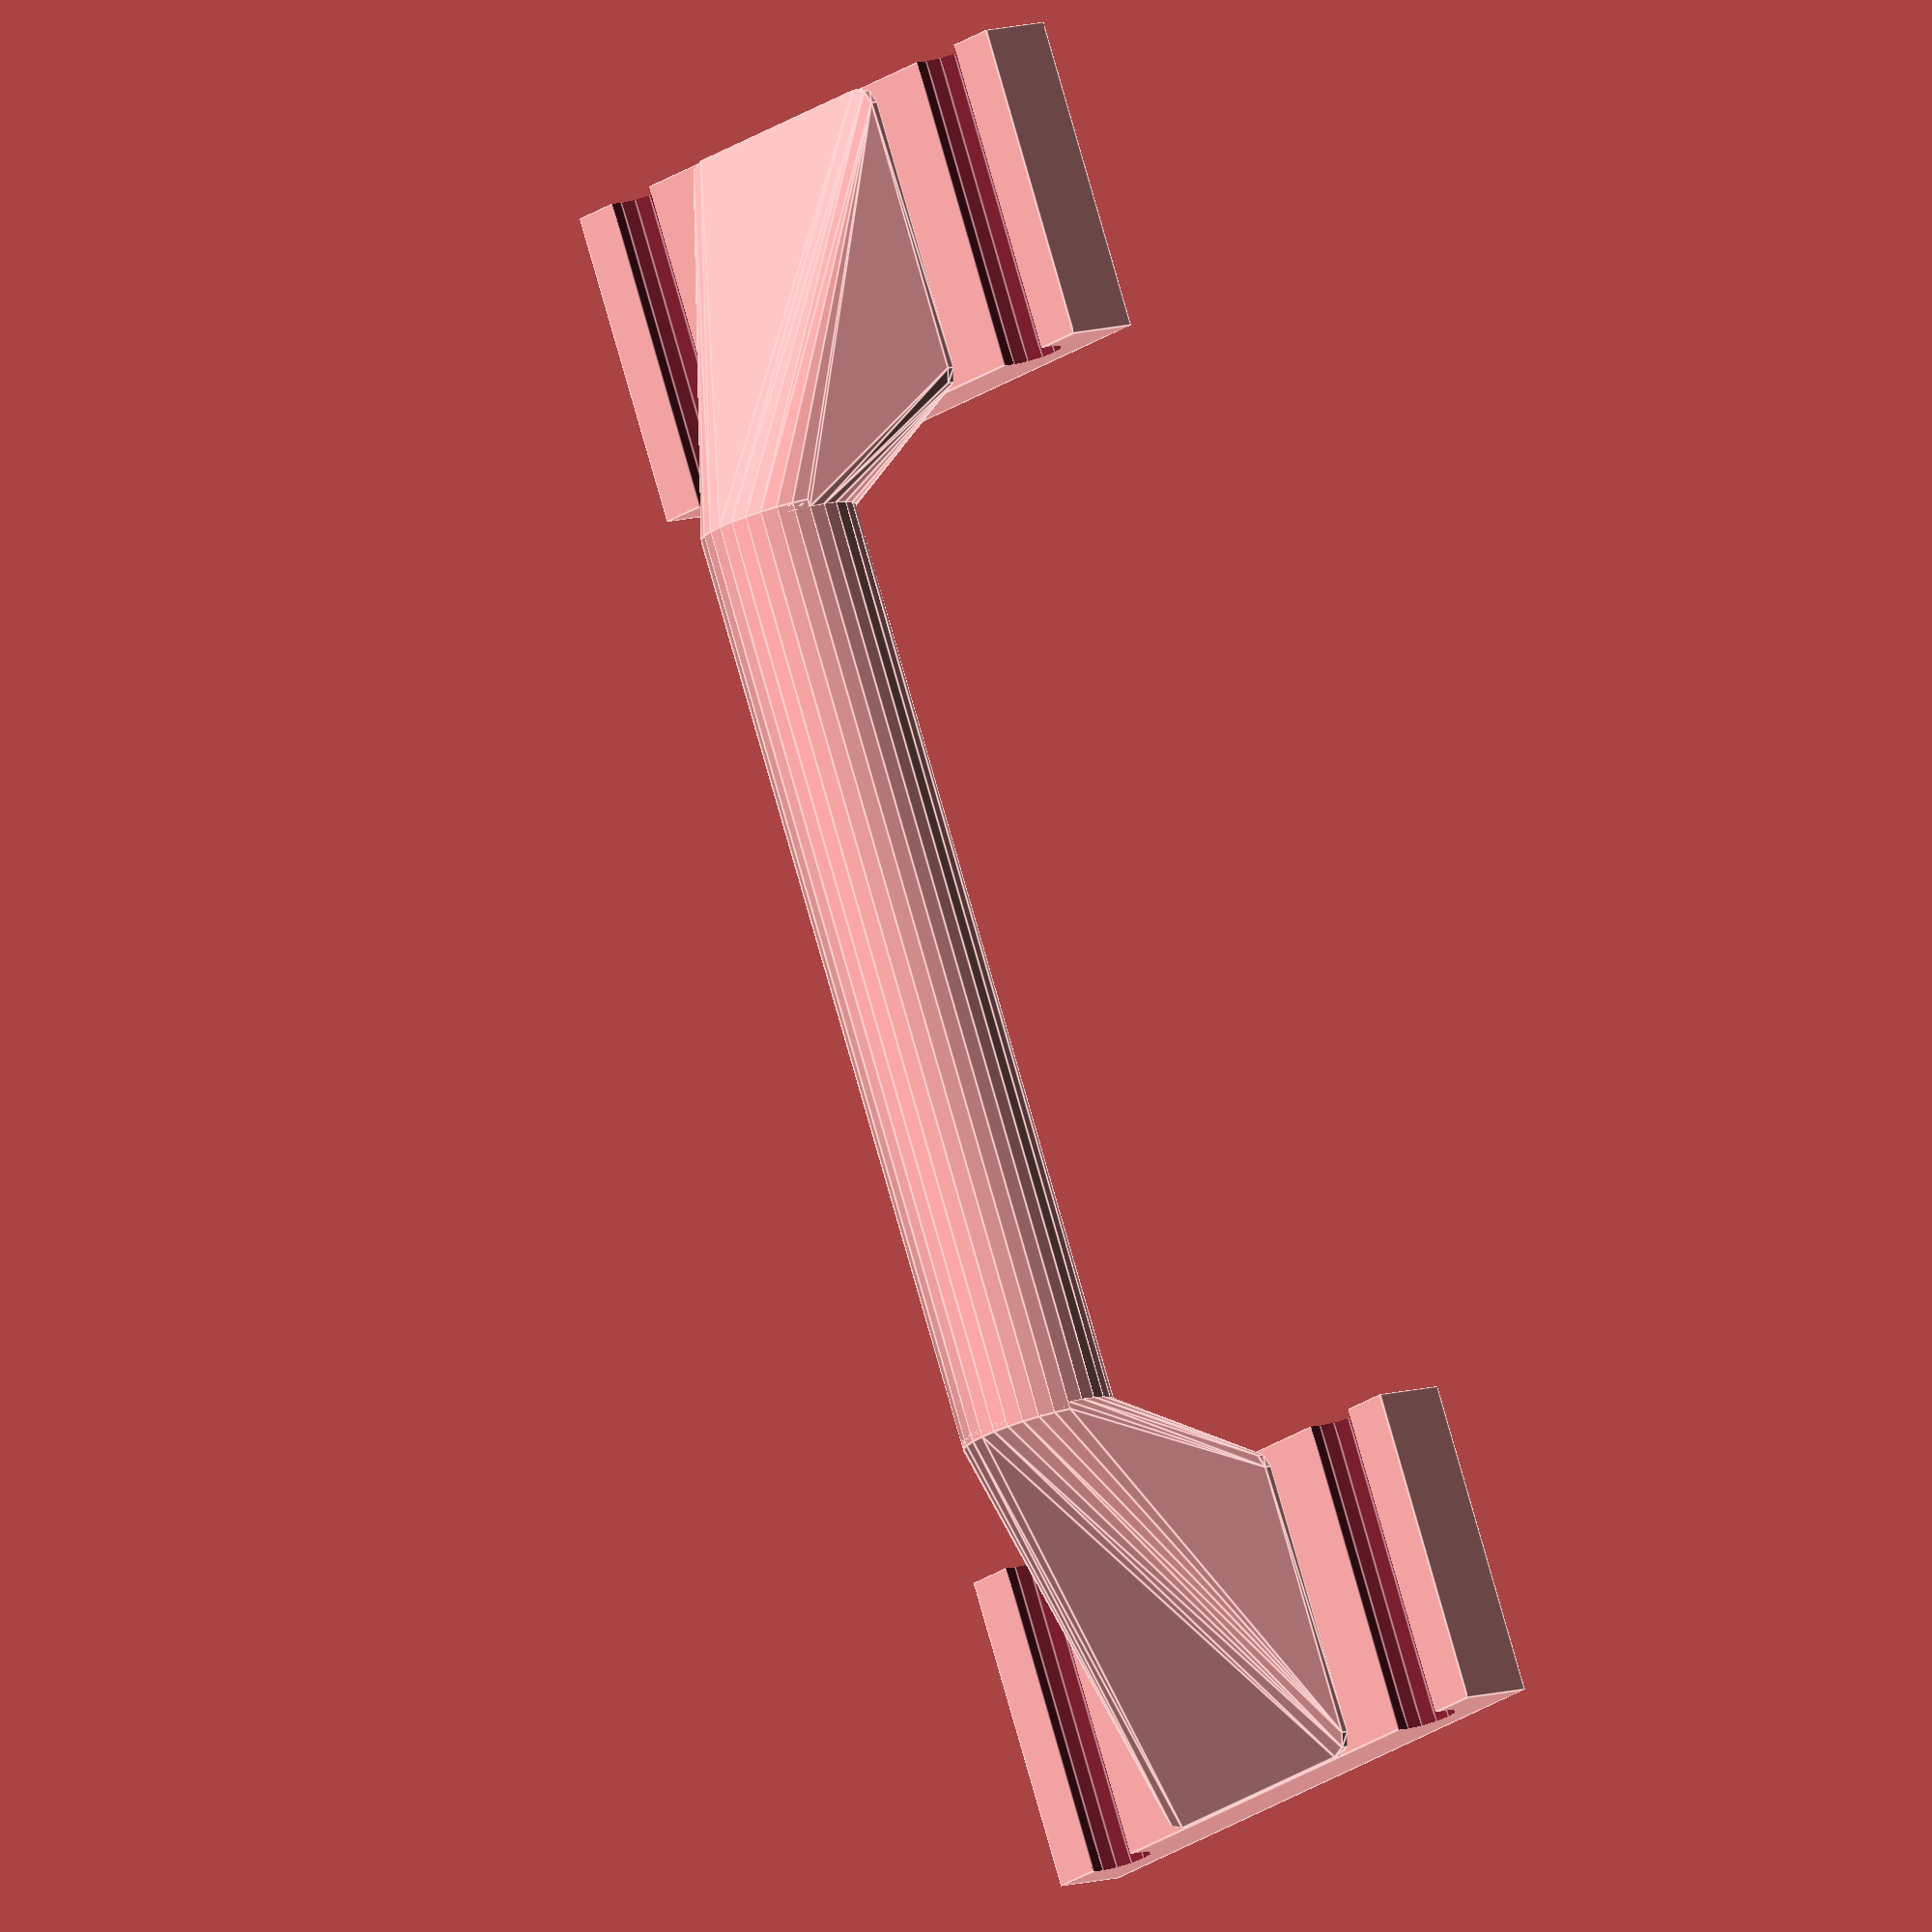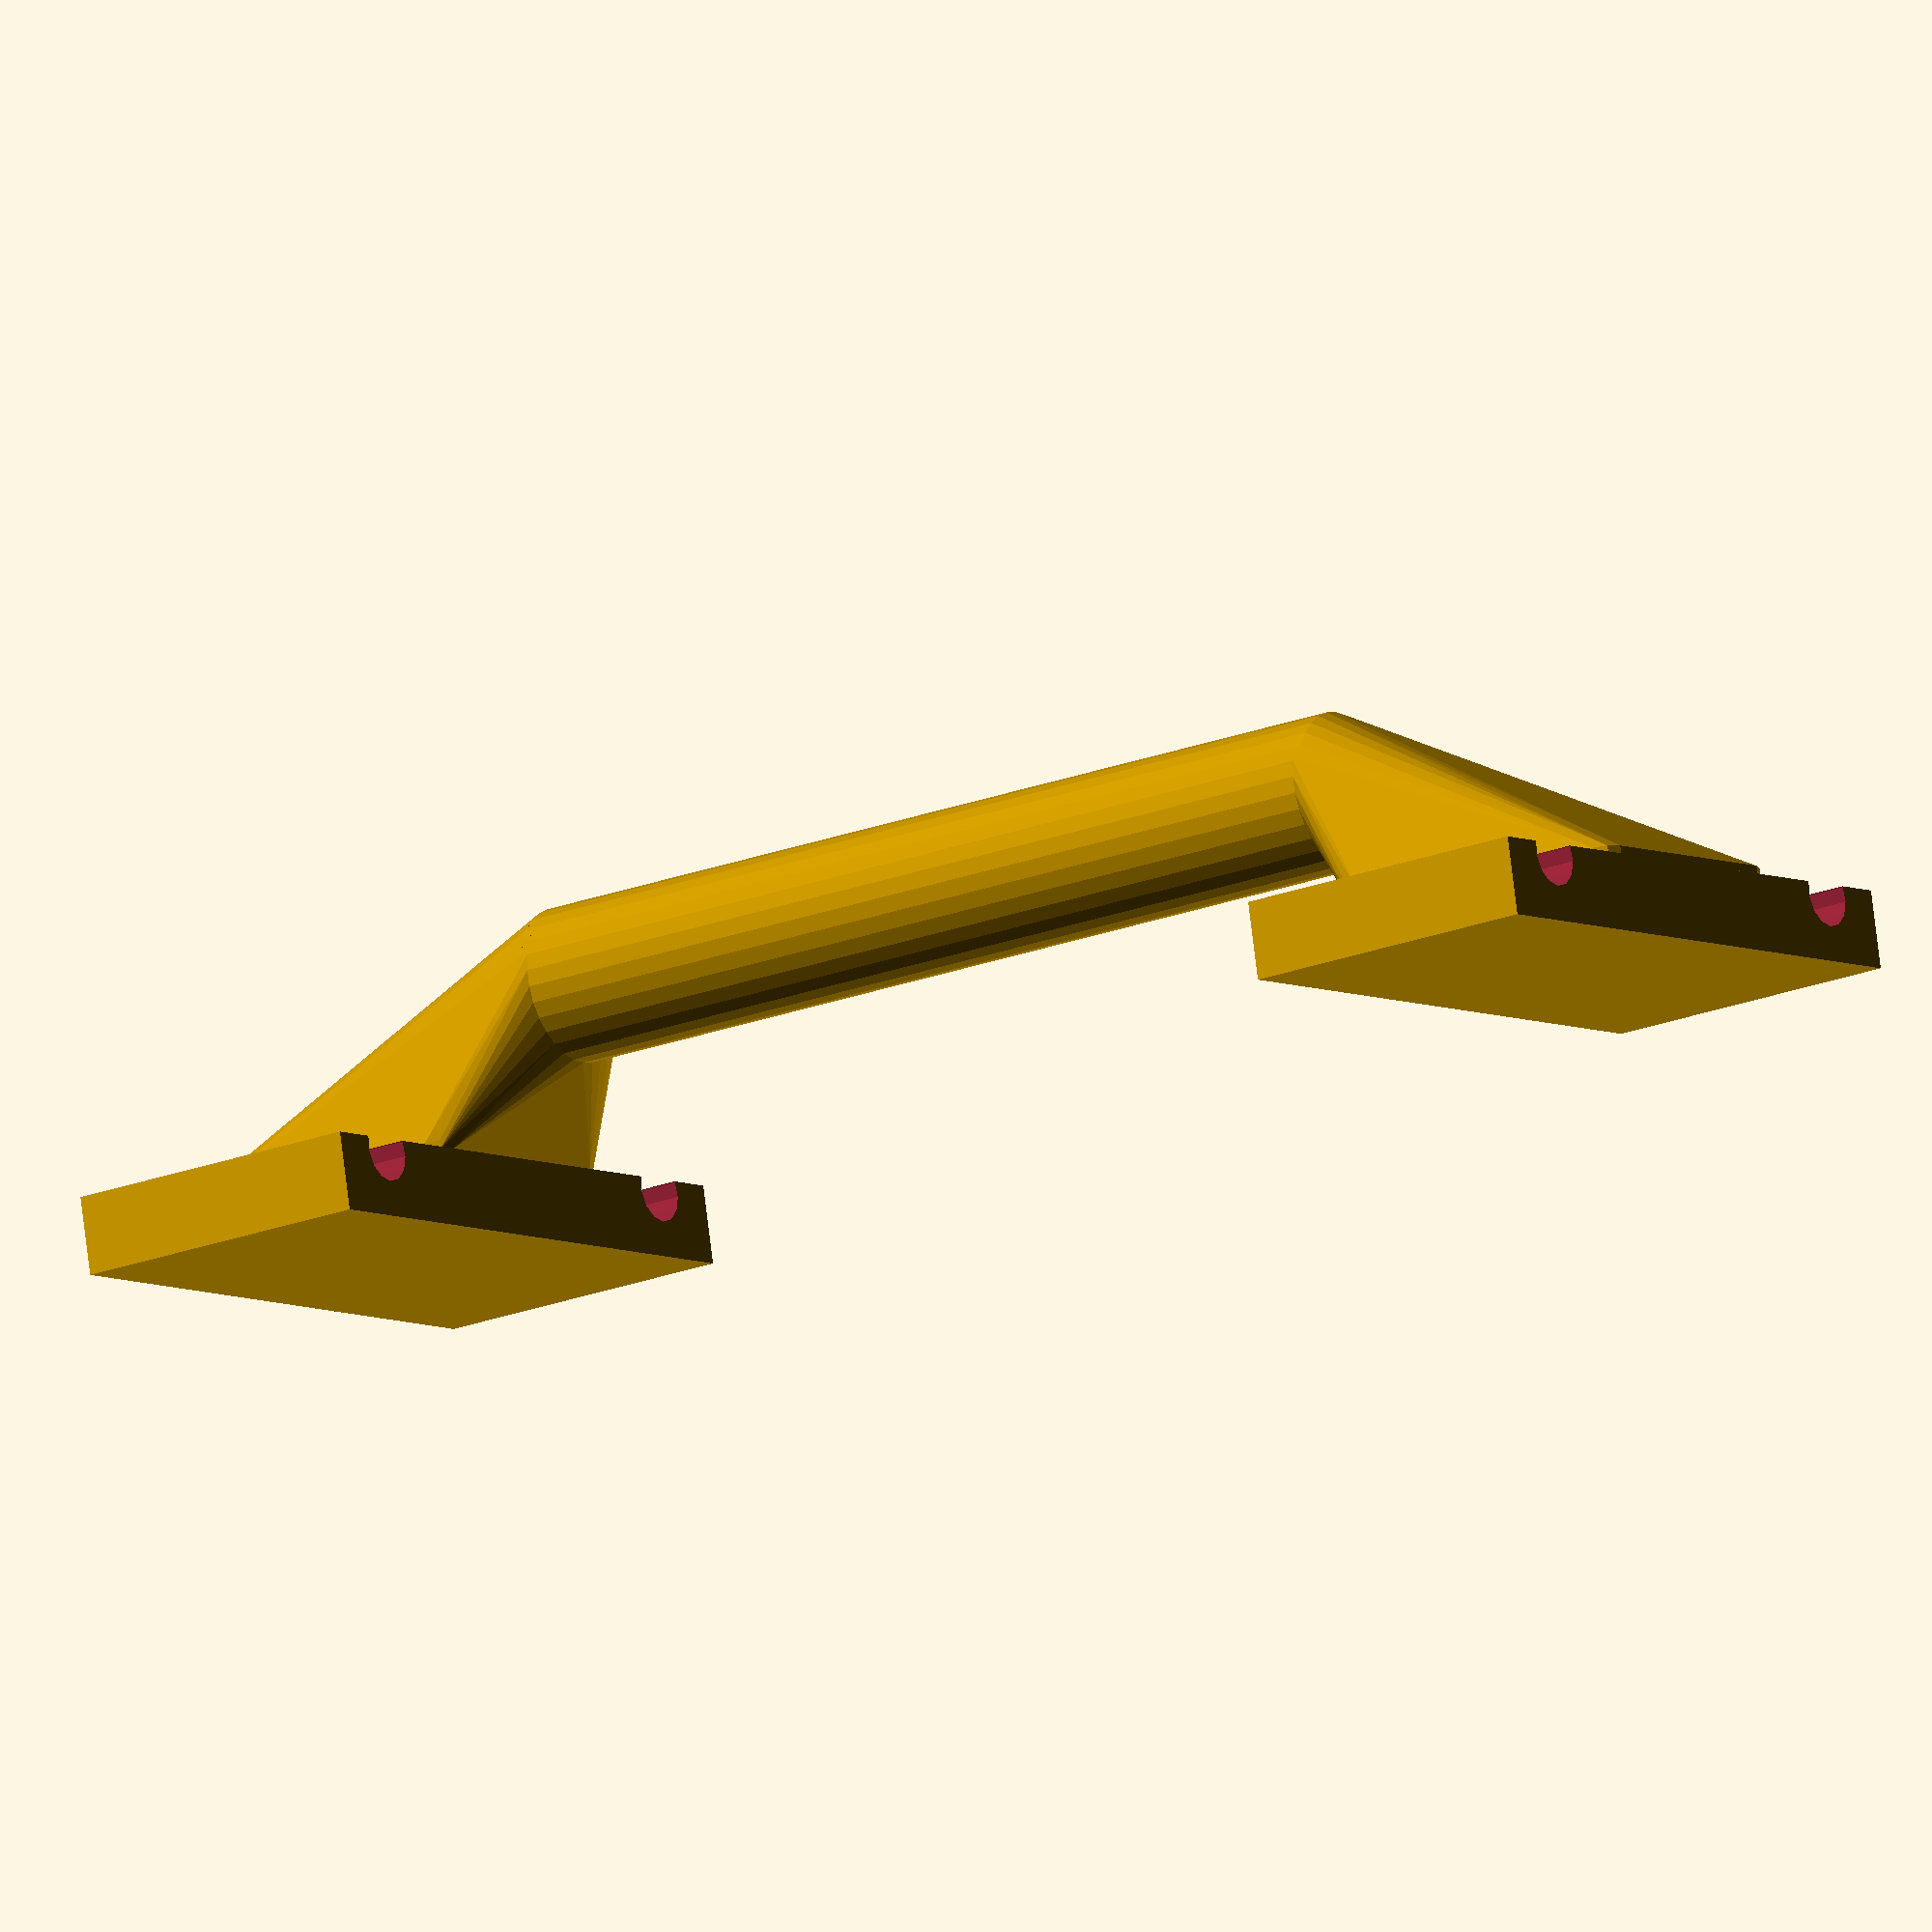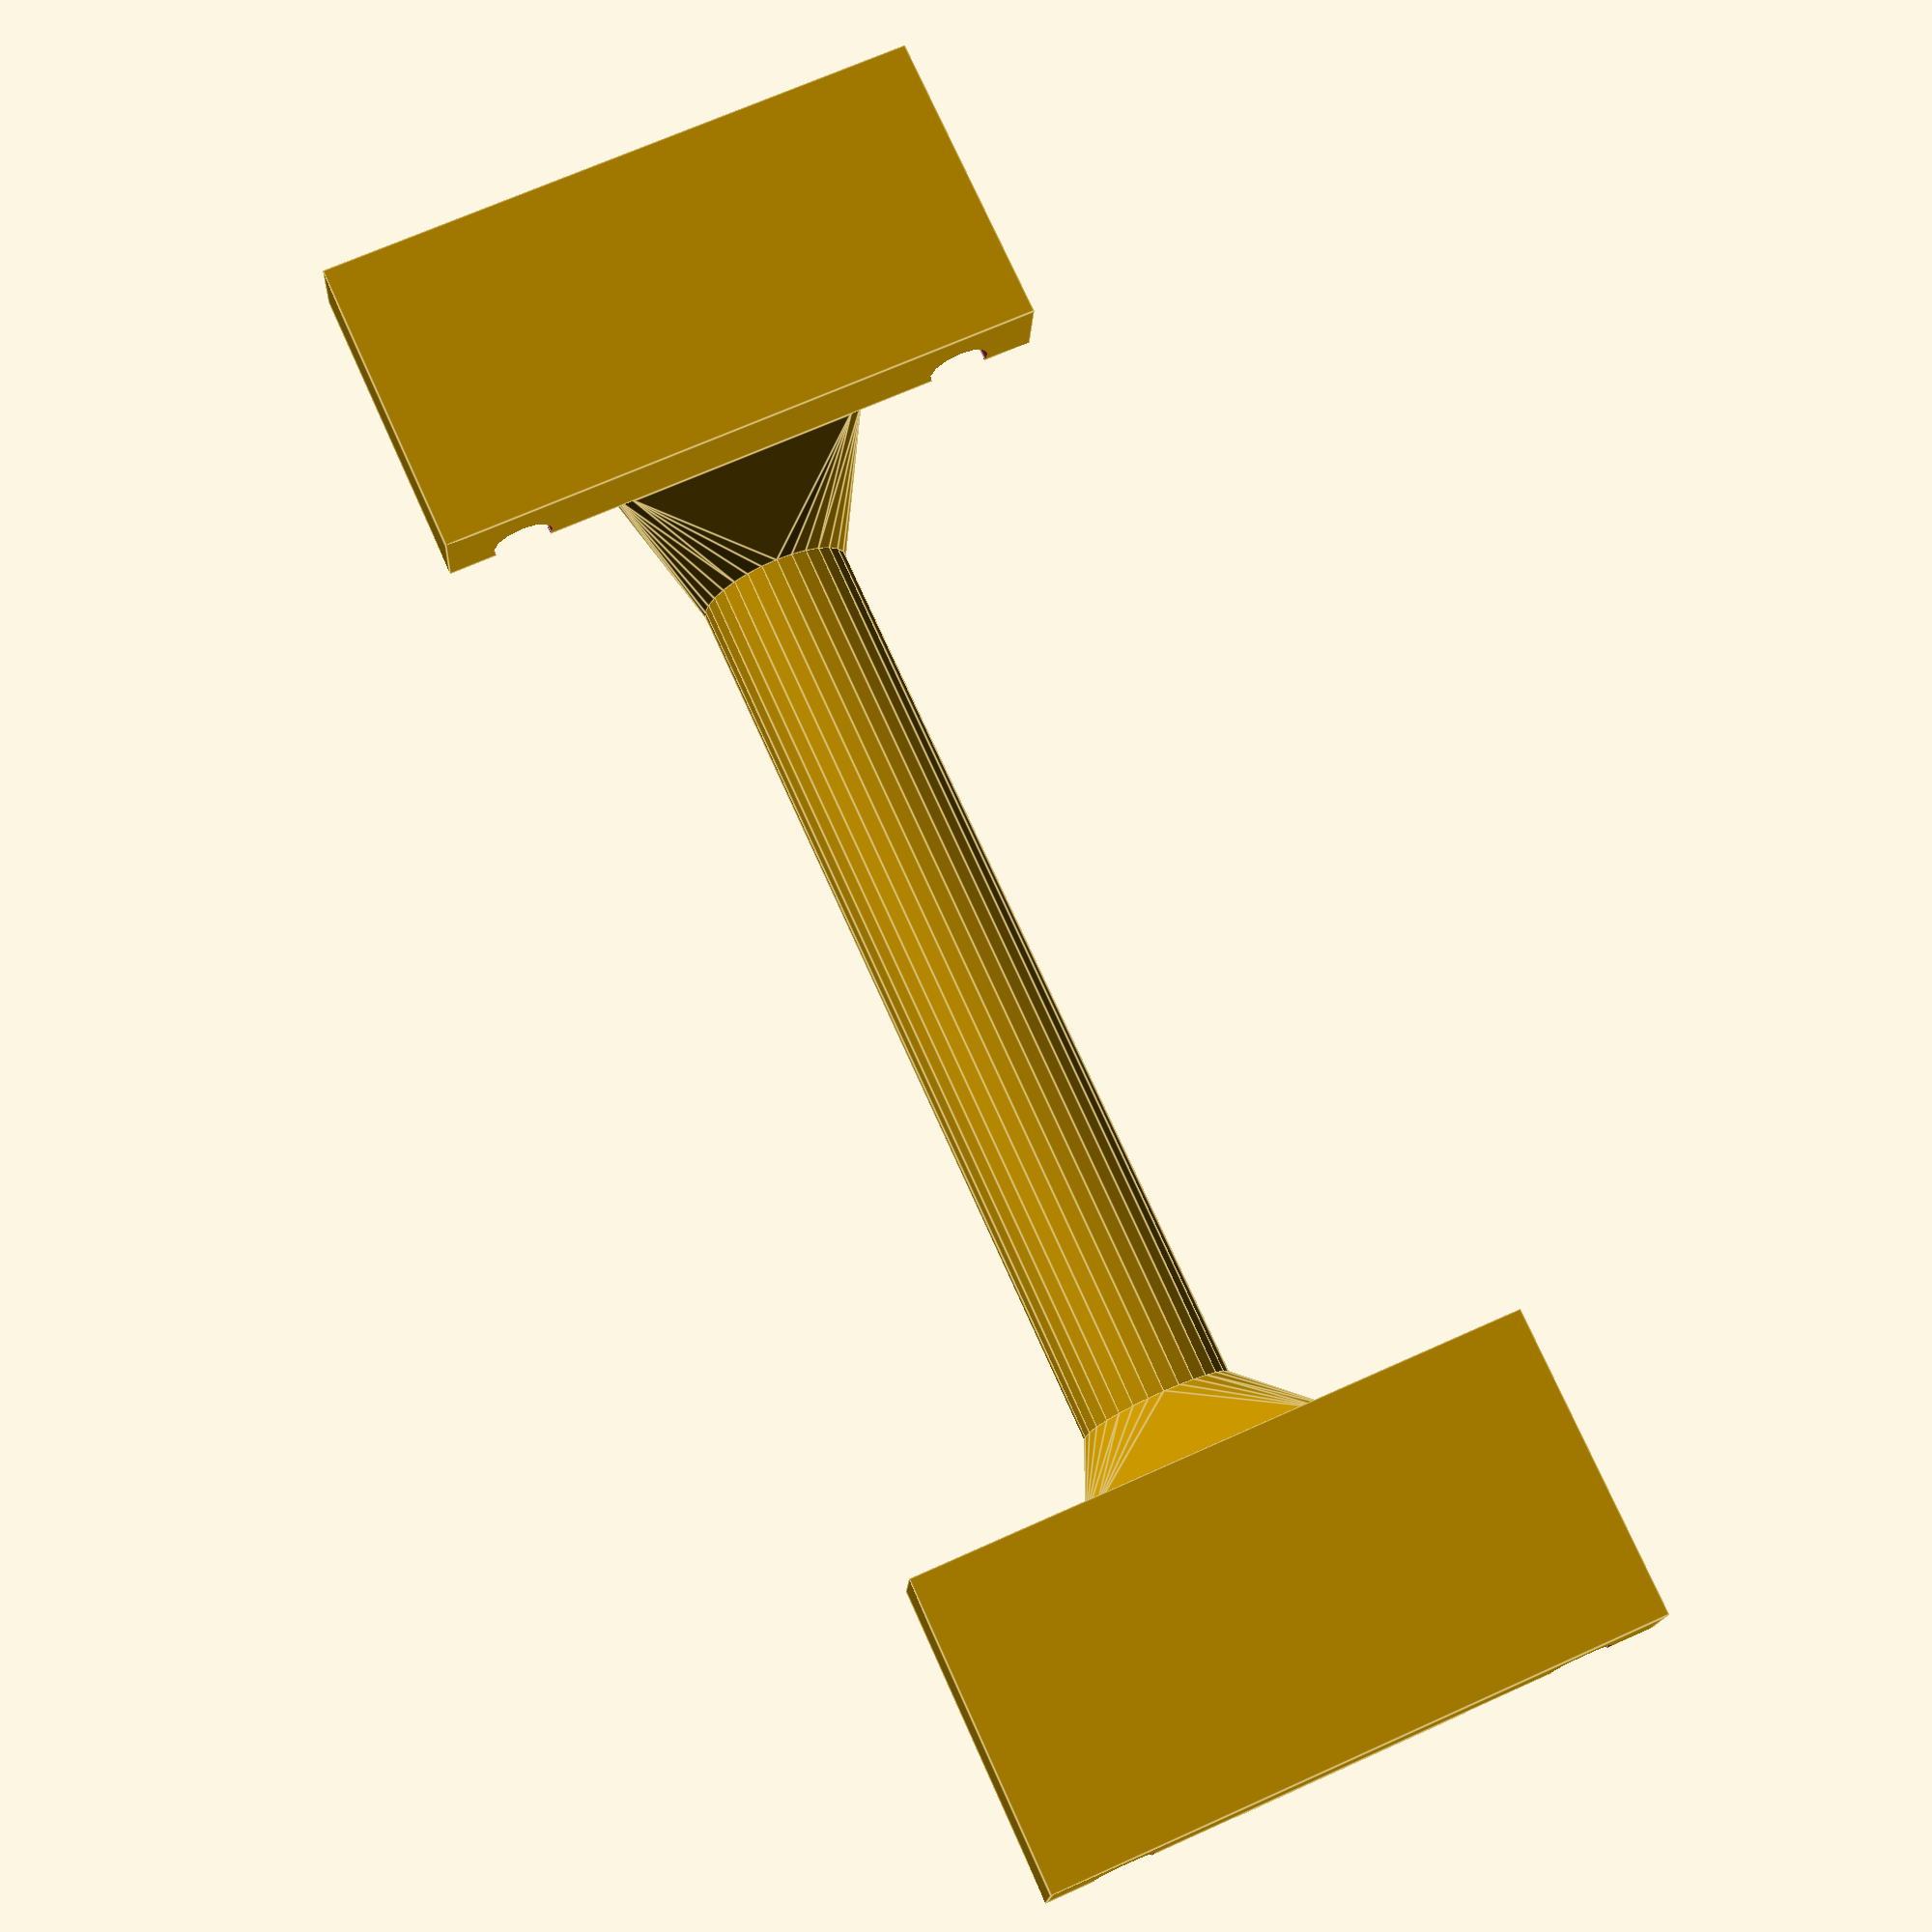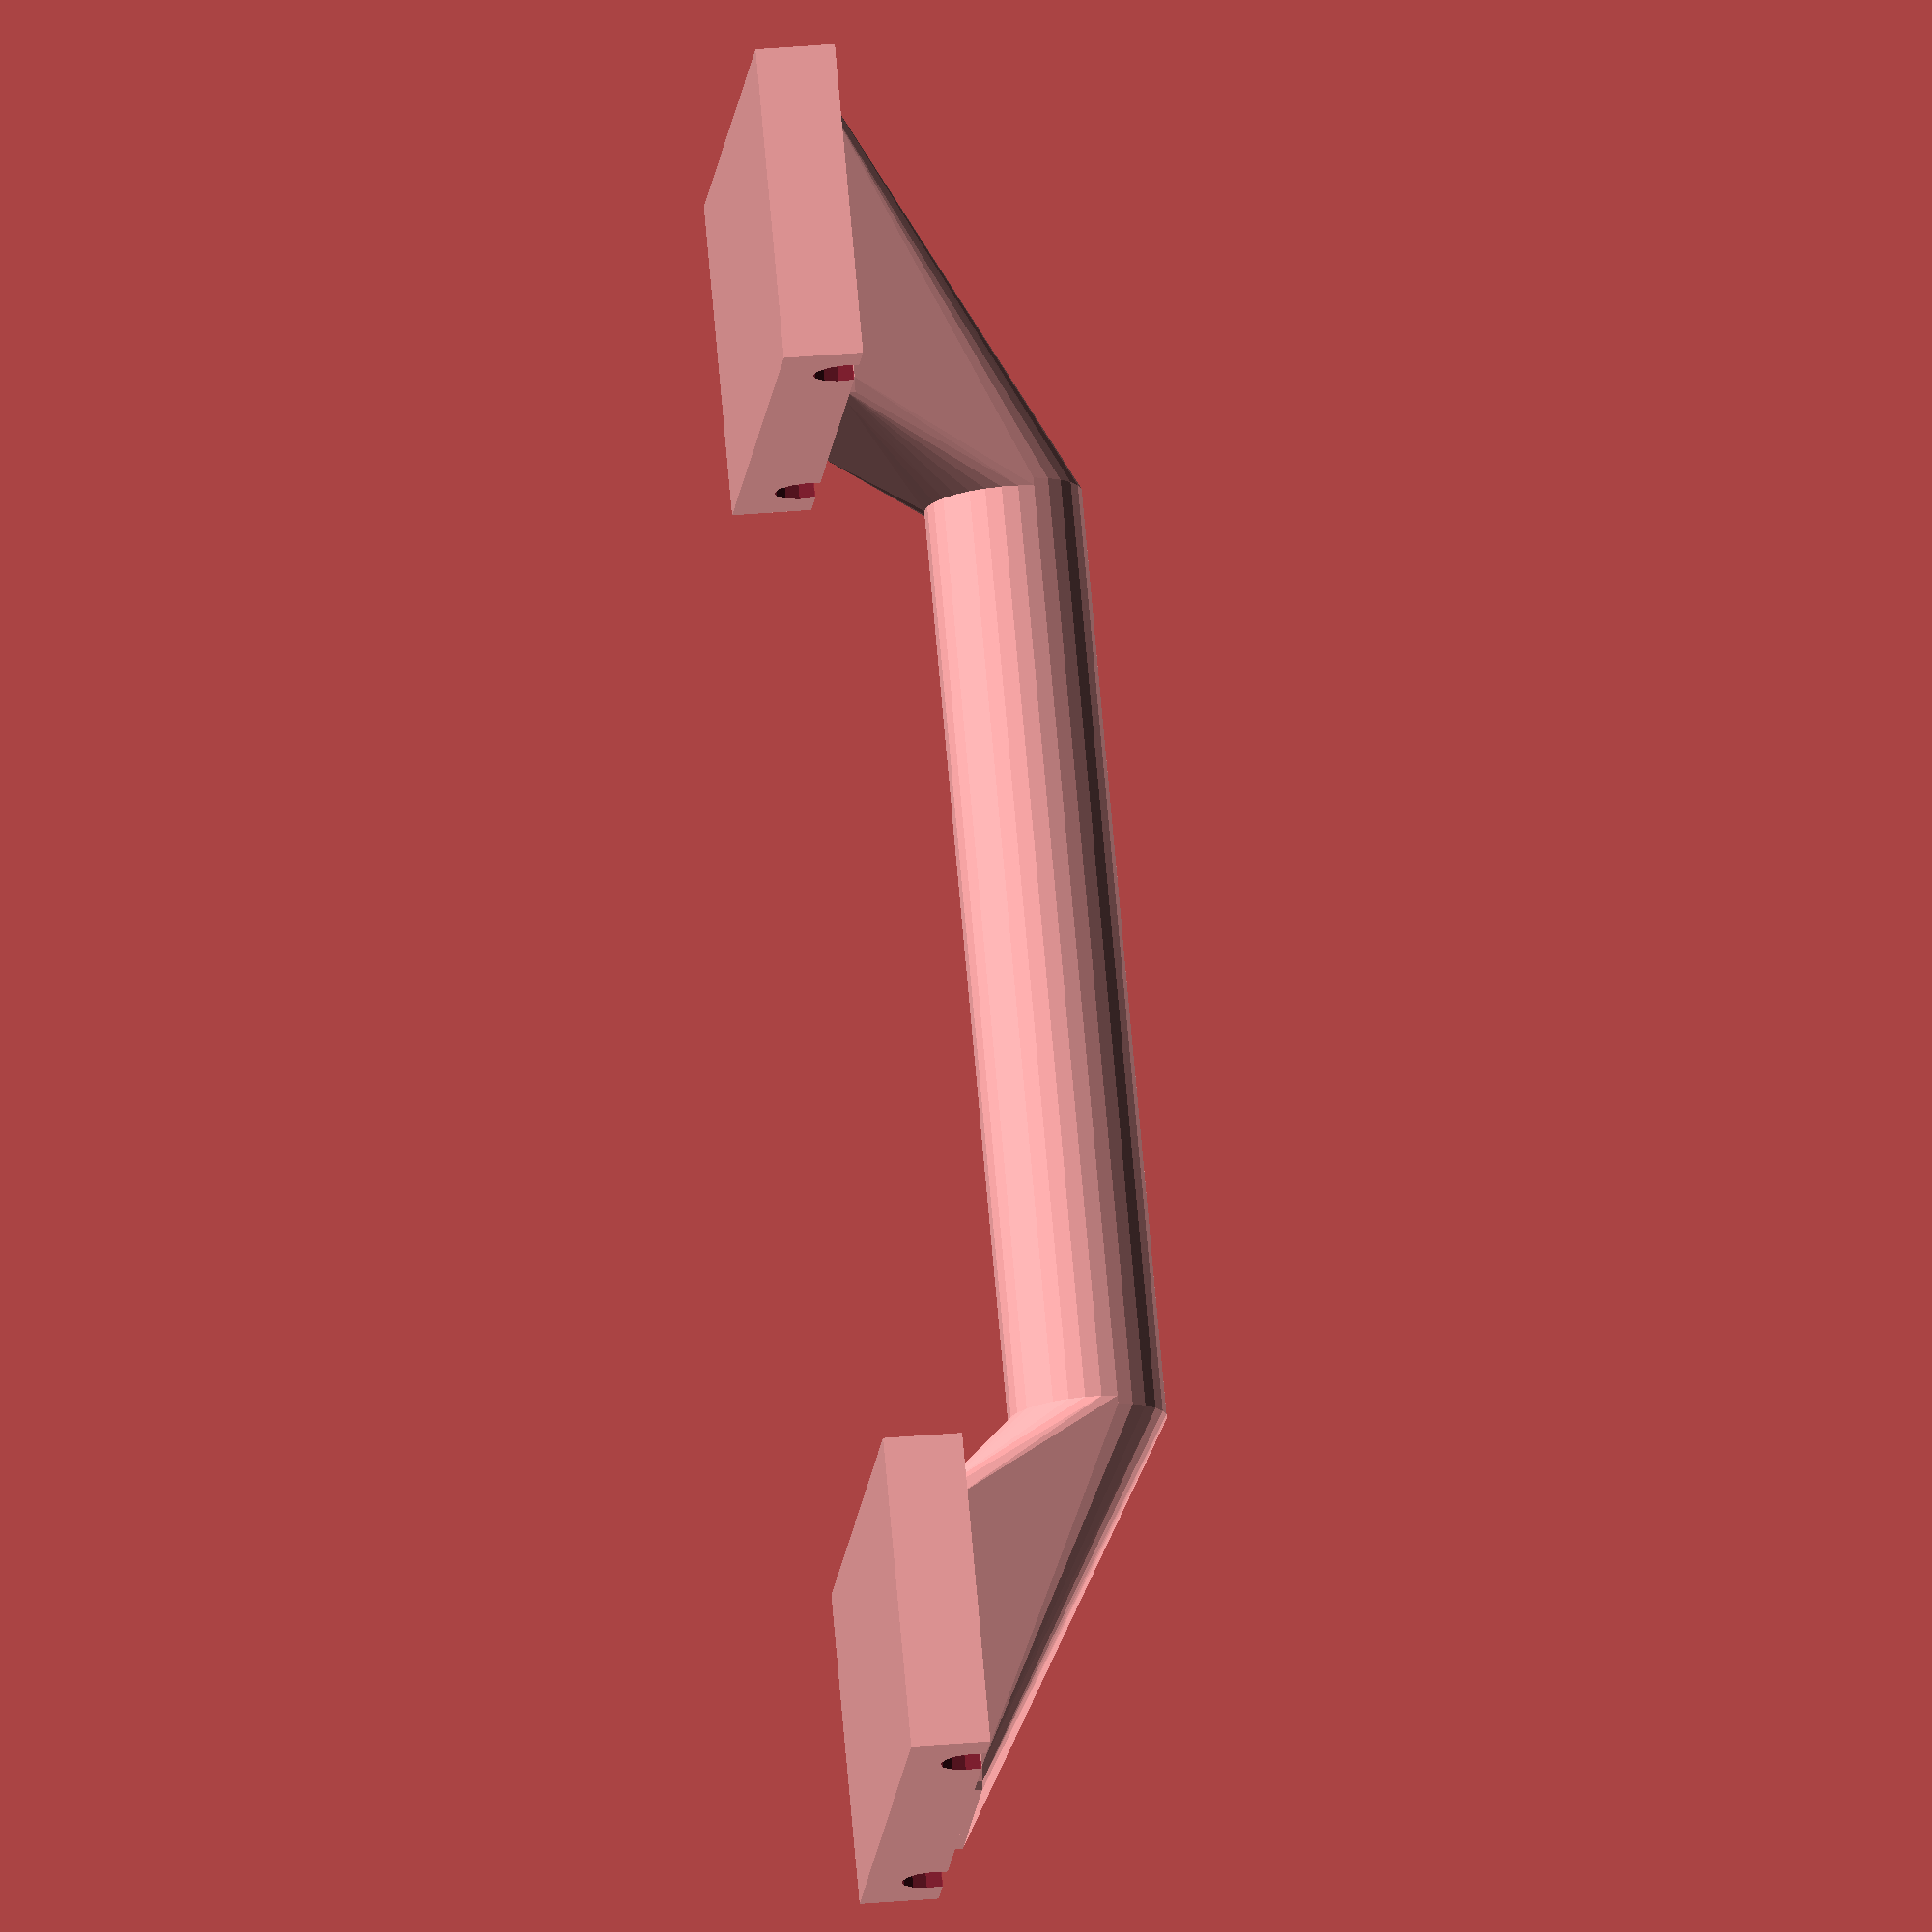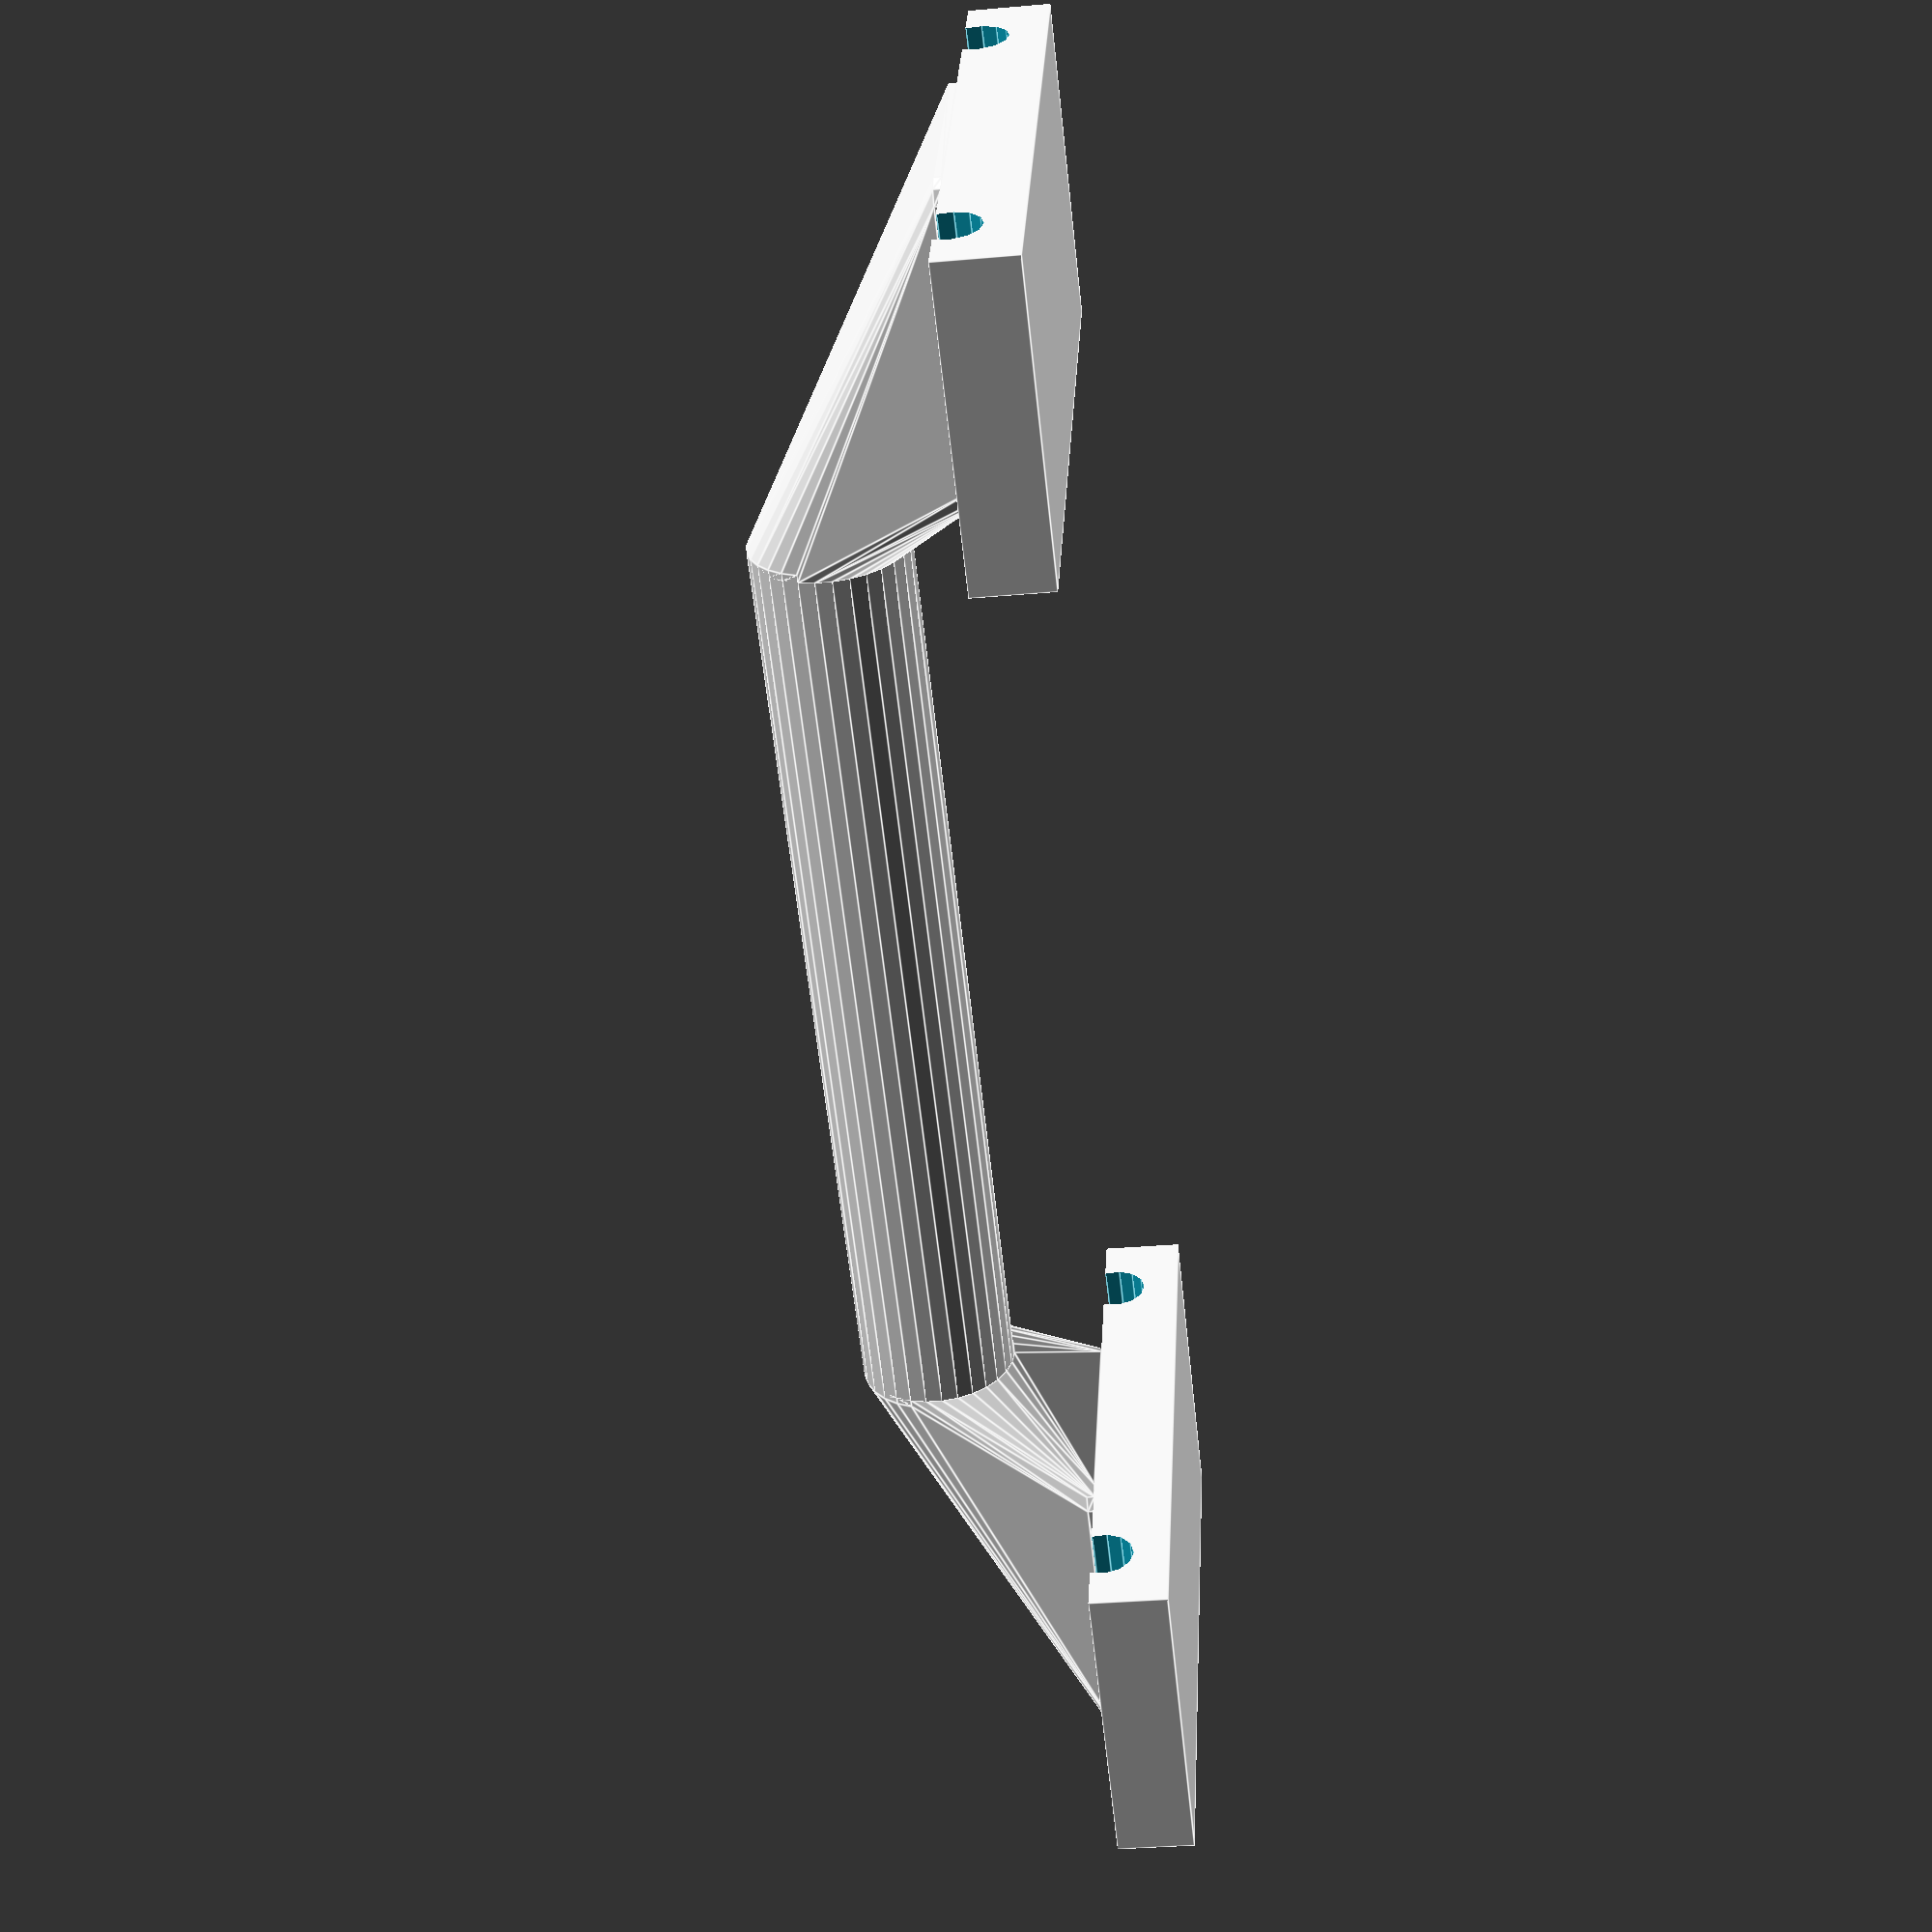
<openscad>
//global definitions
left = -1;
right = 1;
bottom = -1;
top = 1;

//parameters definition
baseWidth = 40;
baseDepth = 80;
baseHeight = 10;
baseDistance = 140;
handleLength = 120;
handleHeight = 35;
handleDiameter = 20;
supportWidth = 30;
supportExternalHeight = 1;
supportHullDiam = 5;
slotsDistance = 60;
slotsDiameter = 8;
slotDepth = 5.5;


module base()
{
  //base
  difference()
  {
    translate([(-baseWidth/2),-baseDepth/2,0])
      cube([baseWidth,baseDepth,baseHeight]);

    for(side=[top,bottom])
    {
      translate([-baseWidth/2-1,side * slotsDistance/2,baseHeight-slotDepth+slotsDiameter/2])
        rotate([0,90,0])
          cylinder(baseWidth+2,d=slotsDiameter);
    }
  }
  
  //handle support
  hull()
  {
      translate([baseWidth/2-supportHullDiam/2,supportWidth/2,baseHeight])
        cylinder(h=supportExternalHeight,d=supportHullDiam);   
        
      translate([baseWidth/2-supportHullDiam/2,-supportWidth/2,baseHeight])
        cylinder(h=supportExternalHeight,d=supportHullDiam);   
     
      translate([-baseWidth/2+supportHullDiam/2,supportWidth/2,baseHeight])
        cylinder(h=supportExternalHeight,d=supportHullDiam);     
        
      translate([-baseWidth/2+supportHullDiam/2,-supportWidth/2,baseHeight])
        cylinder(h=supportExternalHeight,d=supportHullDiam);     

      translate([baseDistance/2 - handleLength/2 + baseWidth/2,0,handleHeight-baseHeight/2])
        rotate([0,90,0])
          cylinder(h=1,d=handleDiameter);
  }
}
module handleTop() 
{
  translate([-handleLength/2,0,handleHeight])
    rotate([0,90,0])
      cylinder(h=handleLength,d=handleDiameter);
}

module handle()
{
  //bases
  //-------
  //Left base
  translate([-baseDistance/2 - baseWidth/2,0,baseHeight/2])
    base();  
  
  //right base
  translate([baseDistance/2 + baseWidth/2,0,baseHeight/2])
    rotate([0,0,180])
      base();  
  
  //handle
  handleTop();

}

handle();
</openscad>
<views>
elev=171.7 azim=246.7 roll=133.9 proj=o view=edges
elev=280.8 azim=215.0 roll=173.0 proj=o view=wireframe
elev=16.0 azim=294.3 roll=177.2 proj=p view=edges
elev=326.5 azim=137.6 roll=263.1 proj=o view=solid
elev=213.2 azim=333.4 roll=83.1 proj=p view=edges
</views>
